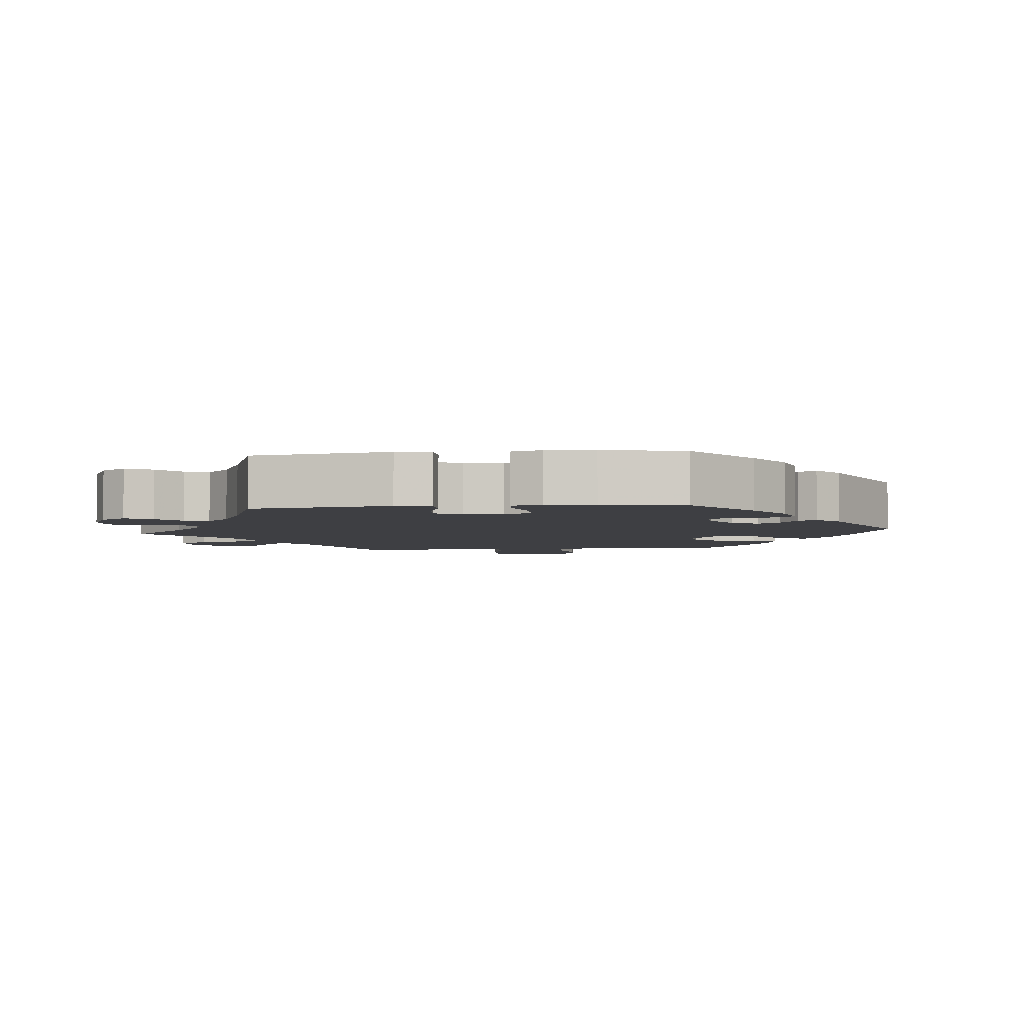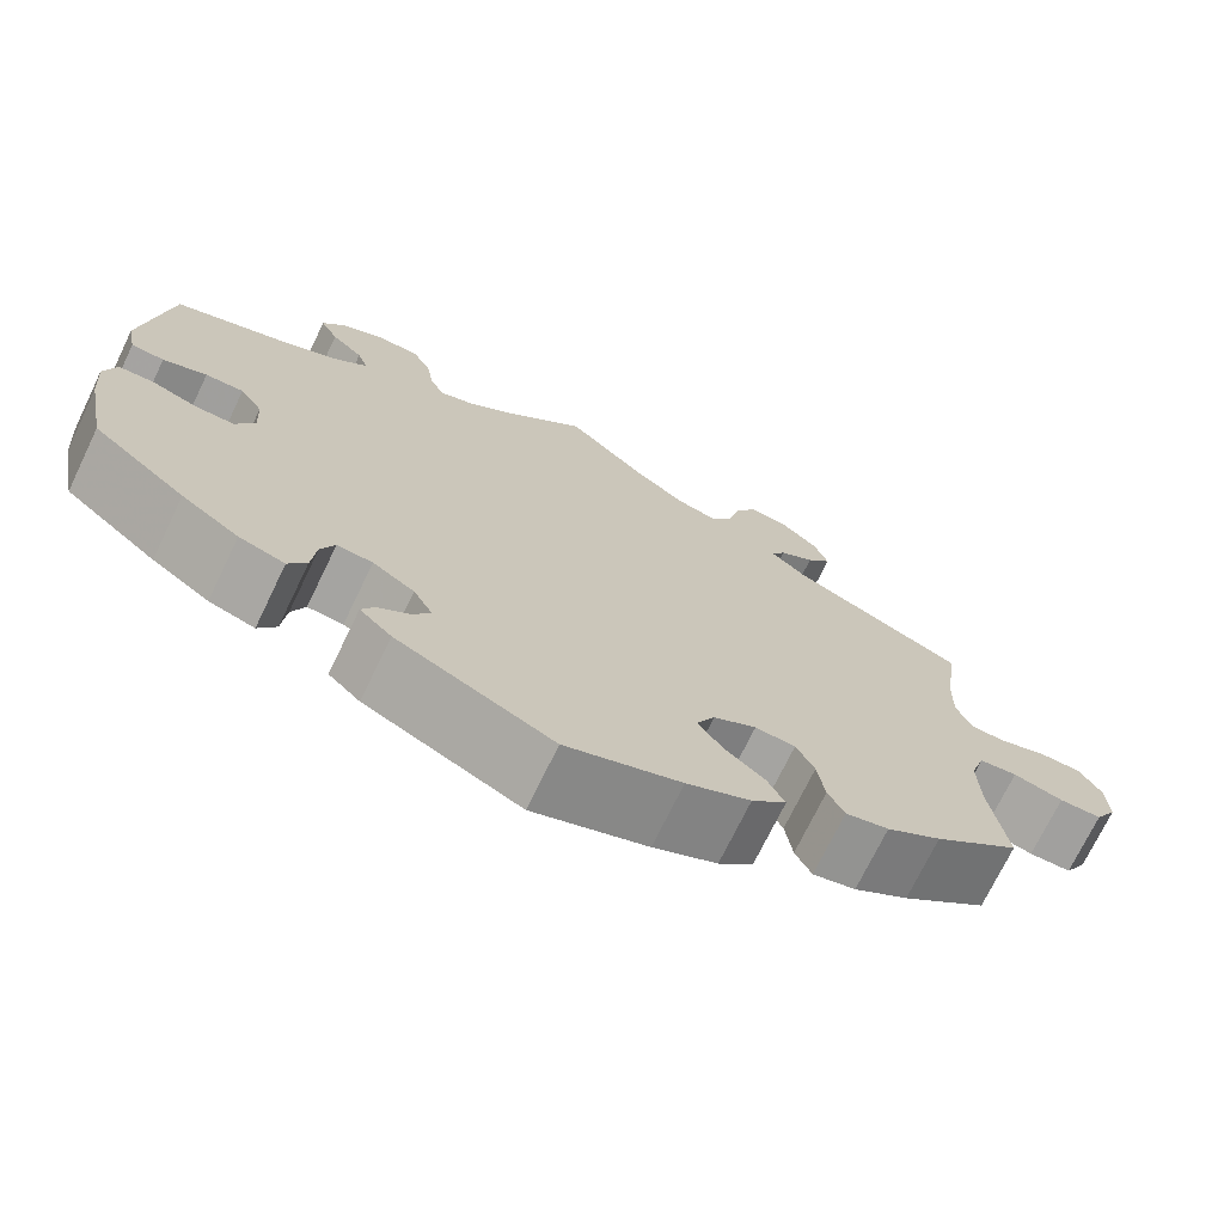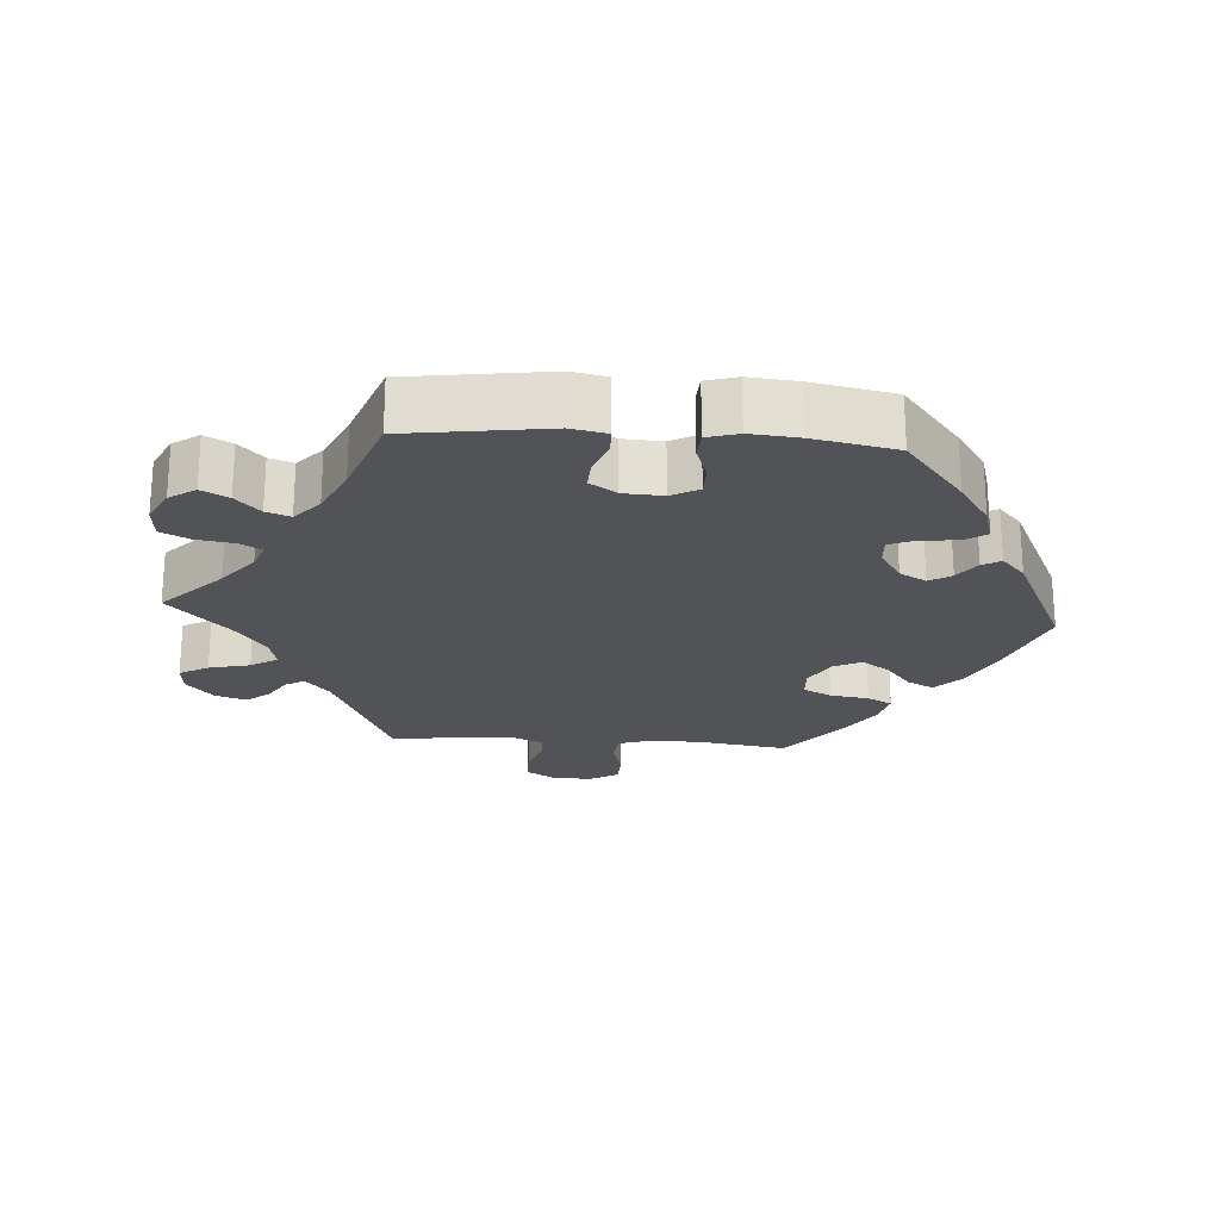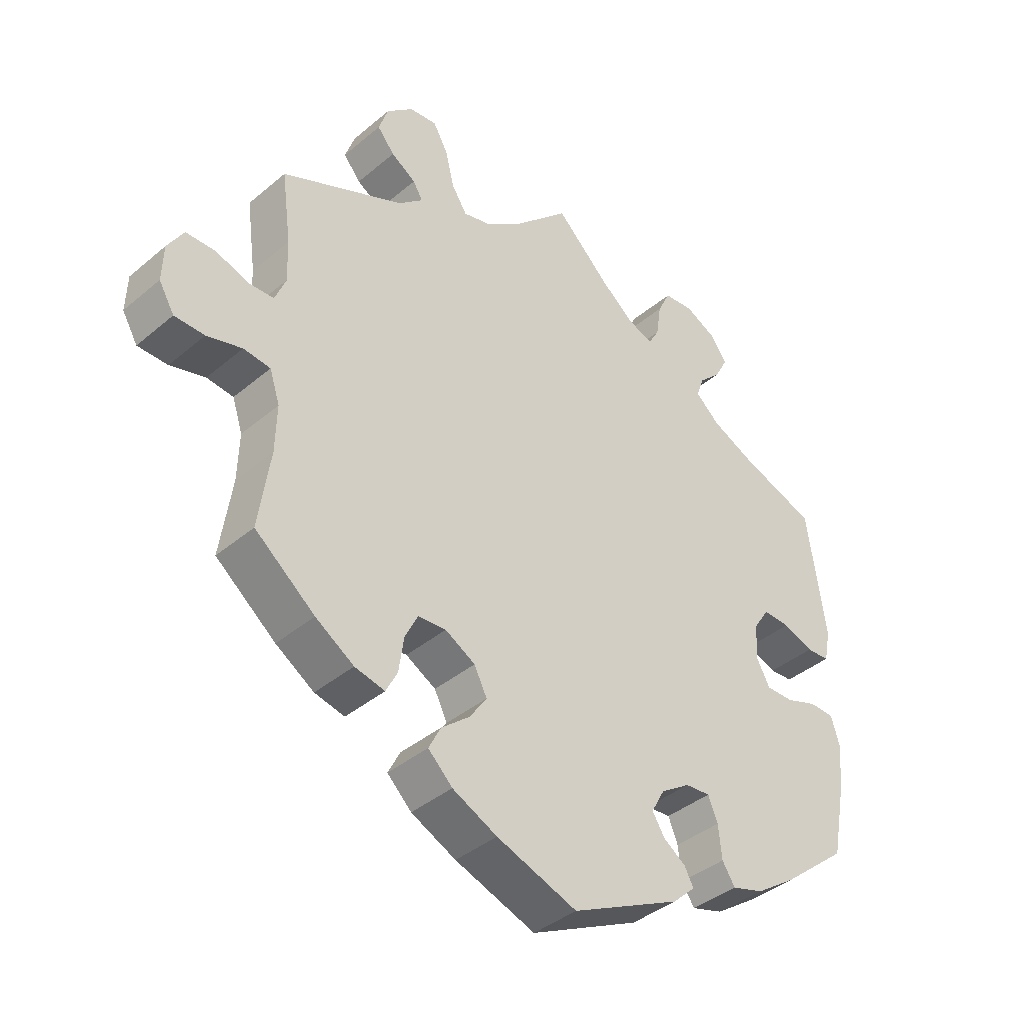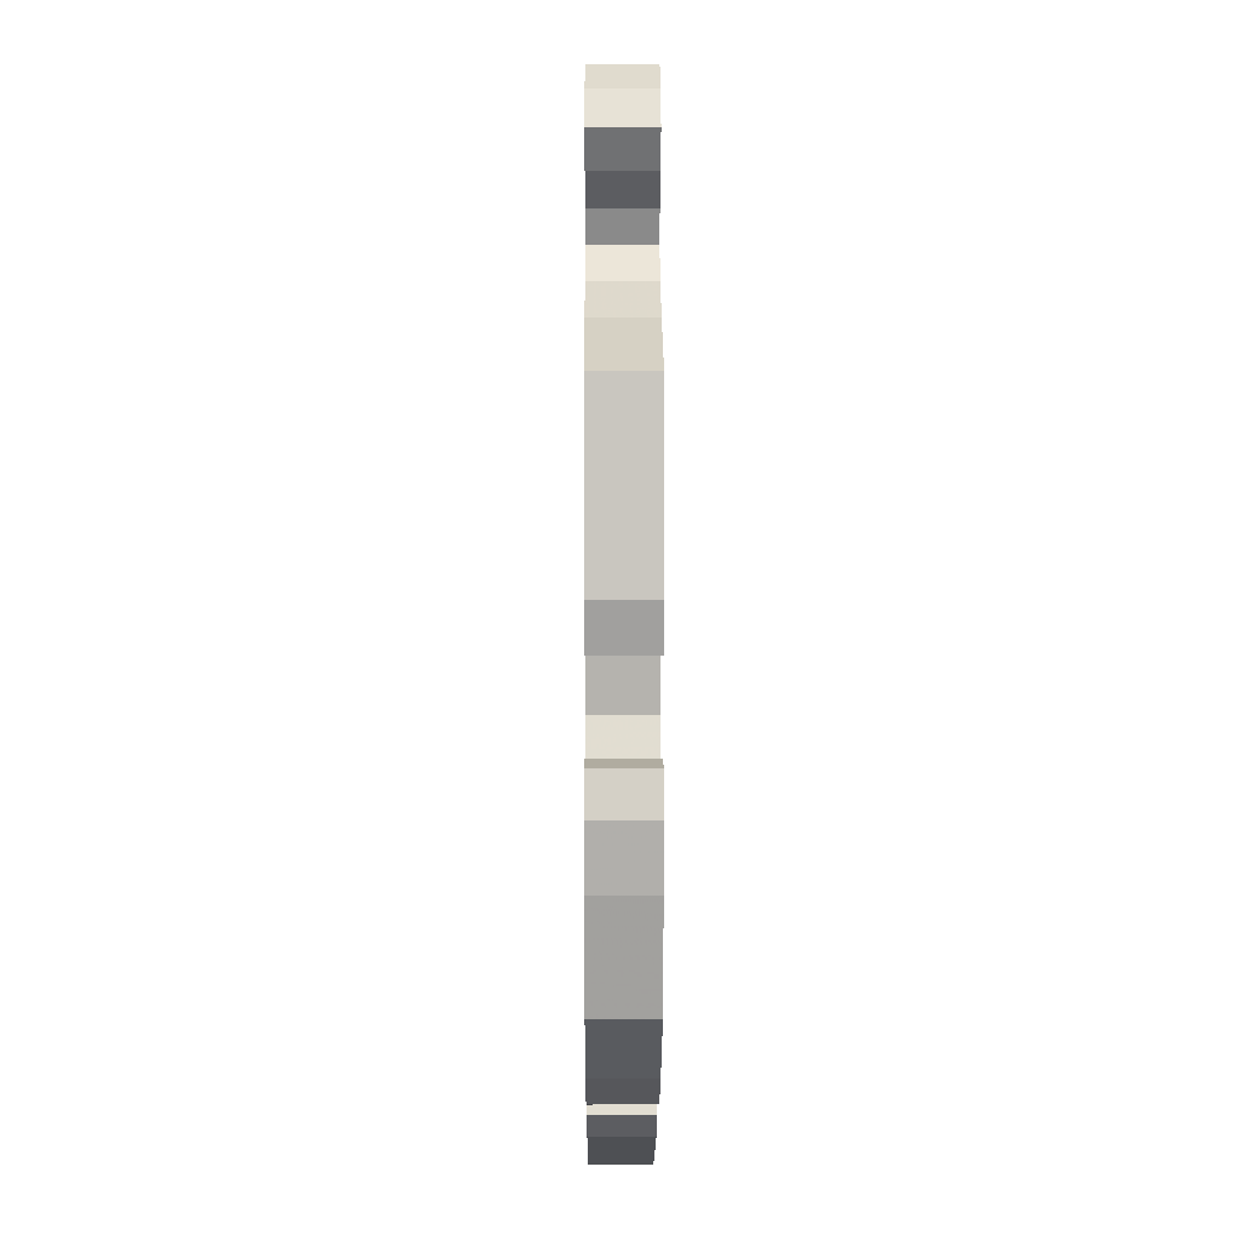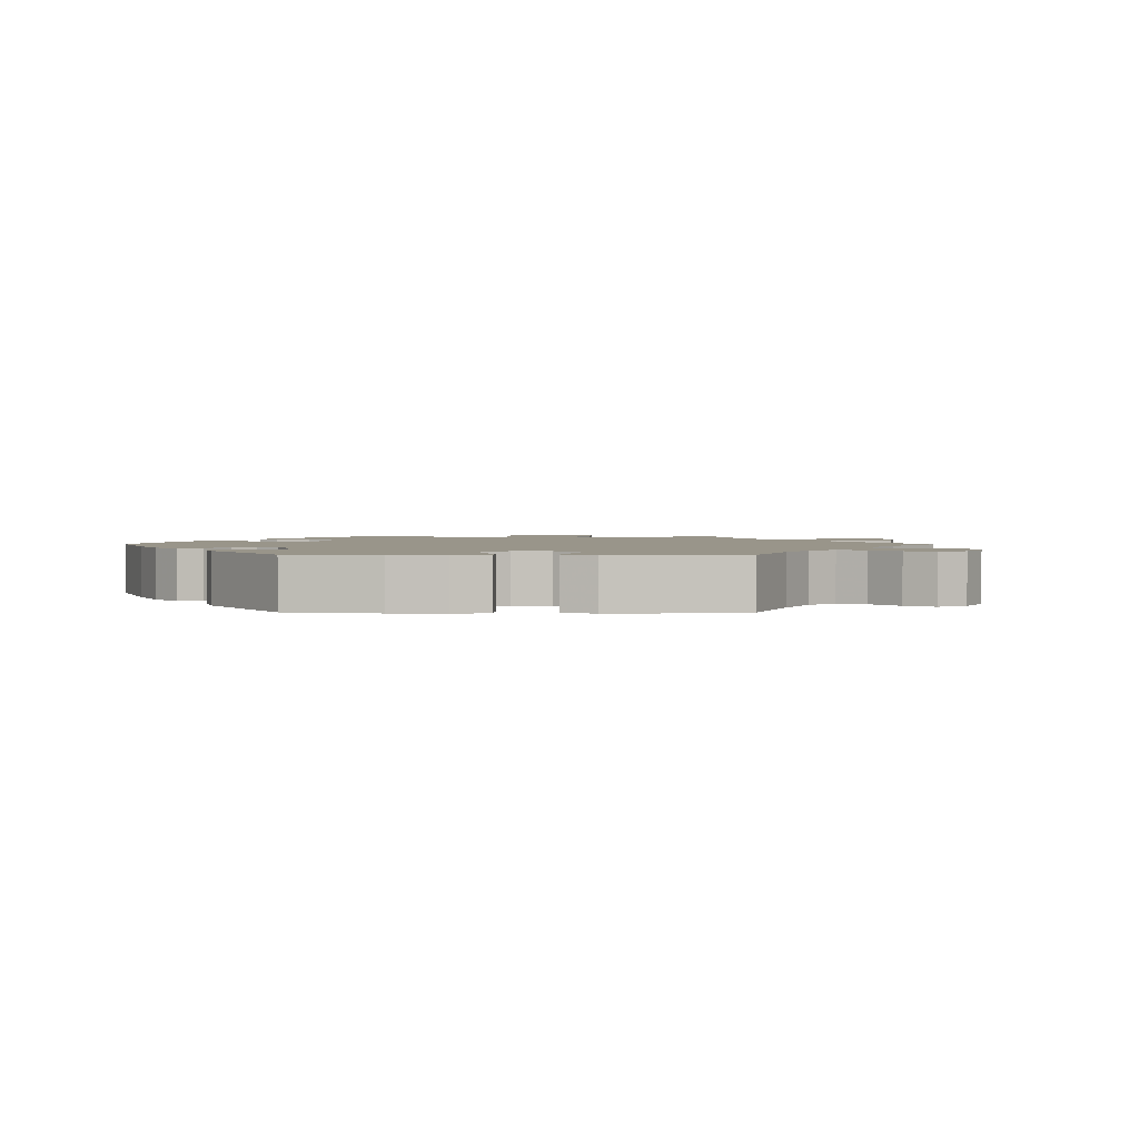
<metadata>
{"format":"obj","ext":"obj","renderer":"f3d","projection":"perspective","resolution":1024,"background":"white","views":[{"elev":-4.2,"azim":96.0,"up":"+Y"},{"elev":-72.2,"azim":154.2,"up":"+Z"},{"elev":-22.5,"azim":85.9,"up":"+Y"},{"elev":-39.4,"azim":-43.7,"up":"+Z"},{"elev":7.0,"azim":89.7,"up":"+Z"},{"elev":2.1,"azim":-149.4,"up":"+Y"}]}
</metadata>
<code>
v 0.398 0.07 -0.372
v 0.335 0.07 -0.415
v 0.285 0.07 -0.43
v 0.265 0.07 -0.399
v 0.26 0.07 -0.347
v 0.245 0.07 -0.31
v 0.206 0.07 -0.313
v 0.16 0.07 -0.343
v 0.139 0.07 -0.381
v 0.158 0.07 -0.412
v 0.193 0.07 -0.437
v 0.207 0.07 -0.463
v 0.172 0.07 -0.496
v 0.001 0.07 -0.578
v -0.125 0.07 -0.532
v -0.195 0.07 -0.498
v -0.233 0.07 -0.461
v -0.214 0.07 -0.424
v -0.17 0.07 -0.388
v -0.143 0.07 -0.349
v -0.163 0.07 -0.309
v -0.21 0.07 -0.282
v -0.254 0.07 -0.285
v -0.274 0.07 -0.325
v -0.282 0.07 -0.38
v -0.3 0.07 -0.415
v -0.347 0.07 -0.404
v -0.407 0.07 -0.365
v -0.501 0.07 -0.289
v -0.483 0.07 -0.166
v -0.481 0.07 -0.093
v -0.497 0.07 -0.044
v -0.539 0.07 -0.039
v -0.594 0.07 -0.054
v -0.641 0.07 -0.053
v -0.665 0.07 -0.012
v -0.663 0.07 0.045
v -0.638 0.07 0.086
v -0.592 0.07 0.086
v -0.539 0.07 0.068
v -0.501 0.07 0.069
v -0.484 0.07 0.111
v -0.486 0.07 0.177
v -0.501 0.07 0.289
v -0.309 0.07 0.375
v -0.27 0.07 0.409
v -0.285 0.07 0.435
v -0.324 0.07 0.46
v -0.351 0.07 0.493
v -0.336 0.07 0.537
v -0.294 0.07 0.574
v -0.251 0.07 0.578
v -0.228 0.07 0.537
v -0.214 0.07 0.479
v -0.19 0.07 0.441
v -0.145 0.07 0.452
v -0.088 0.07 0.494
v -0.001 0.07 0.578
v 0.084 0.07 0.495
v 0.137 0.07 0.452
v 0.176 0.07 0.438
v 0.193 0.07 0.468
v 0.201 0.07 0.521
v 0.221 0.07 0.562
v 0.267 0.07 0.566
v 0.317 0.07 0.541
v 0.342 0.07 0.504
v 0.322 0.07 0.466
v 0.287 0.07 0.432
v 0.275 0.07 0.398
v 0.313 0.07 0.364
v 0.381 0.07 0.332
v 0.5 0.07 0.289
v 0.528 0.07 0.091
v 0.518 0.07 0.041
v 0.482 0.07 0.039
v 0.434 0.07 0.057
v 0.392 0.07 0.059
v 0.367 0.07 0.021
v 0.364 0.07 -0.035
v 0.385 0.07 -0.074
v 0.428 0.07 -0.074
v 0.477 0.07 -0.057
v 0.516 0.07 -0.059
v 0.529 0.07 -0.103
v 0.523 0.07 -0.172
v 0.5 0.07 -0.289
v 0.398 0 -0.372
v 0.335 0 -0.415
v 0.285 0 -0.43
v 0.265 0 -0.399
v 0.26 0 -0.347
v 0.245 0 -0.31
v 0.206 0 -0.313
v 0.16 0 -0.343
v 0.139 0 -0.381
v 0.158 0 -0.412
v 0.193 0 -0.437
v 0.207 0 -0.463
v 0.172 0 -0.496
v 0.001 0 -0.578
v -0.125 0 -0.532
v -0.195 0 -0.498
v -0.233 0 -0.461
v -0.214 0 -0.424
v -0.17 0 -0.388
v -0.143 0 -0.349
v -0.163 0 -0.309
v -0.21 0 -0.282
v -0.254 0 -0.285
v -0.274 0 -0.325
v -0.282 0 -0.38
v -0.3 0 -0.415
v -0.347 0 -0.404
v -0.407 0 -0.365
v -0.501 0 -0.289
v -0.483 0 -0.166
v -0.481 0 -0.093
v -0.497 0 -0.044
v -0.539 0 -0.039
v -0.594 0 -0.054
v -0.641 0 -0.053
v -0.665 0 -0.012
v -0.663 0 0.045
v -0.638 0 0.086
v -0.592 0 0.086
v -0.539 0 0.068
v -0.501 0 0.069
v -0.484 0 0.111
v -0.486 0 0.177
v -0.501 0 0.289
v -0.309 0 0.375
v -0.27 0 0.409
v -0.285 0 0.435
v -0.324 0 0.46
v -0.351 0 0.493
v -0.336 0 0.537
v -0.294 0 0.574
v -0.251 0 0.578
v -0.228 0 0.537
v -0.214 0 0.479
v -0.19 0 0.441
v -0.145 0 0.452
v -0.088 0 0.494
v -0.001 0 0.578
v 0.084 0 0.495
v 0.137 0 0.452
v 0.176 0 0.438
v 0.193 0 0.468
v 0.201 0 0.521
v 0.221 0 0.562
v 0.267 0 0.566
v 0.317 0 0.541
v 0.342 0 0.504
v 0.322 0 0.466
v 0.287 0 0.432
v 0.275 0 0.398
v 0.313 0 0.364
v 0.381 0 0.332
v 0.5 0 0.289
v 0.528 0 0.091
v 0.518 0 0.041
v 0.482 0 0.039
v 0.434 0 0.057
v 0.392 0 0.059
v 0.367 0 0.021
v 0.364 0 -0.035
v 0.385 0 -0.074
v 0.428 0 -0.074
v 0.477 0 -0.057
v 0.516 0 -0.059
v 0.529 0 -0.103
v 0.523 0 -0.172
v 0.5 0 -0.289
f 82 83 84 85
f 81 82 85 86
f 74 75 76 77
f 72 73 74 77
f 71 72 77 78
f 70 71 78 79
f 66 67 68 69
f 66 69 70
f 65 66 70
f 62 63 64 65
f 61 62 65 70
f 60 61 70 79
f 57 58 59
f 56 57 59 60
f 55 56 60 79
f 51 52 53 54
f 51 54 55
f 50 51 55
f 47 48 49 50
f 46 47 50 55
f 45 46 55 79
f 43 44 45 79
f 37 38 39 40
f 37 40 41
f 36 37 41
f 33 34 35 36
f 32 33 36 41
f 31 32 41 42
f 27 28 29 30
f 27 30 31
f 24 25 26 27
f 23 24 27 31
f 22 23 31 42
f 16 17 18 19
f 16 19 20
f 15 16 20
f 14 15 20
f 13 14 20 21
f 10 11 12 13
f 9 10 13 21
f 2 3 4 5
f 2 5 6
f 1 2 6
f 81 86 87 1
f 42 43 79 80
f 8 9 21 22
f 7 8 22 42
f 6 7 42 80
f 1 6 80 81
f 172 171 170 169
f 173 172 169 168
f 164 163 162 161
f 164 161 160 159
f 165 164 159 158
f 166 165 158 157
f 156 155 154 153
f 157 156 153
f 157 153 152
f 152 151 150 149
f 157 152 149 148
f 166 157 148 147
f 146 145 144
f 147 146 144 143
f 166 147 143 142
f 141 140 139 138
f 142 141 138
f 142 138 137
f 137 136 135 134
f 142 137 134 133
f 166 142 133 132
f 166 132 131 130
f 127 126 125 124
f 128 127 124
f 128 124 123
f 123 122 121 120
f 128 123 120 119
f 129 128 119 118
f 117 116 115 114
f 118 117 114
f 114 113 112 111
f 118 114 111 110
f 129 118 110 109
f 106 105 104 103
f 107 106 103
f 107 103 102
f 107 102 101
f 108 107 101 100
f 100 99 98 97
f 108 100 97 96
f 92 91 90 89
f 93 92 89
f 93 89 88
f 88 174 173 168
f 167 166 130 129
f 109 108 96 95
f 129 109 95 94
f 167 129 94 93
f 168 167 93 88
f 1 88 89 2
f 2 89 90 3
f 3 90 91 4
f 4 91 92 5
f 5 92 93 6
f 6 93 94 7
f 7 94 95 8
f 8 95 96 9
f 9 96 97 10
f 10 97 98 11
f 11 98 99 12
f 12 99 100 13
f 13 100 101 14
f 14 101 102 15
f 15 102 103 16
f 16 103 104 17
f 17 104 105 18
f 18 105 106 19
f 19 106 107 20
f 20 107 108 21
f 21 108 109 22
f 22 109 110 23
f 23 110 111 24
f 24 111 112 25
f 25 112 113 26
f 26 113 114 27
f 27 114 115 28
f 28 115 116 29
f 29 116 117 30
f 30 117 118 31
f 31 118 119 32
f 32 119 120 33
f 33 120 121 34
f 34 121 122 35
f 35 122 123 36
f 36 123 124 37
f 37 124 125 38
f 38 125 126 39
f 39 126 127 40
f 40 127 128 41
f 41 128 129 42
f 42 129 130 43
f 43 130 131 44
f 44 131 132 45
f 45 132 133 46
f 46 133 134 47
f 47 134 135 48
f 48 135 136 49
f 49 136 137 50
f 50 137 138 51
f 51 138 139 52
f 52 139 140 53
f 53 140 141 54
f 54 141 142 55
f 55 142 143 56
f 56 143 144 57
f 57 144 145 58
f 58 145 146 59
f 59 146 147 60
f 60 147 148 61
f 61 148 149 62
f 62 149 150 63
f 63 150 151 64
f 64 151 152 65
f 65 152 153 66
f 66 153 154 67
f 67 154 155 68
f 68 155 156 69
f 69 156 157 70
f 70 157 158 71
f 71 158 159 72
f 72 159 160 73
f 73 160 161 74
f 74 161 162 75
f 75 162 163 76
f 76 163 164 77
f 77 164 165 78
f 78 165 166 79
f 79 166 167 80
f 80 167 168 81
f 81 168 169 82
f 82 169 170 83
f 83 170 171 84
f 84 171 172 85
f 85 172 173 86
f 86 173 174 87
f 87 174 88 1

</code>
